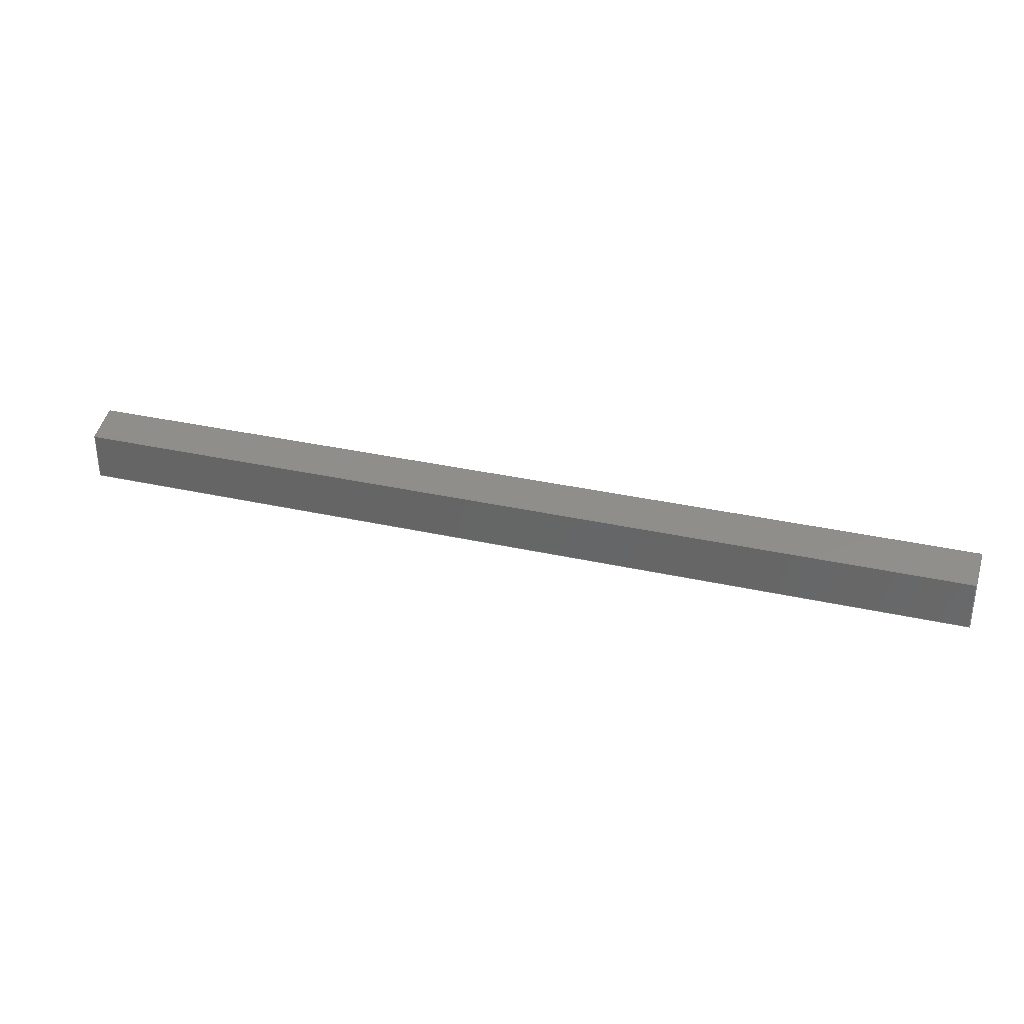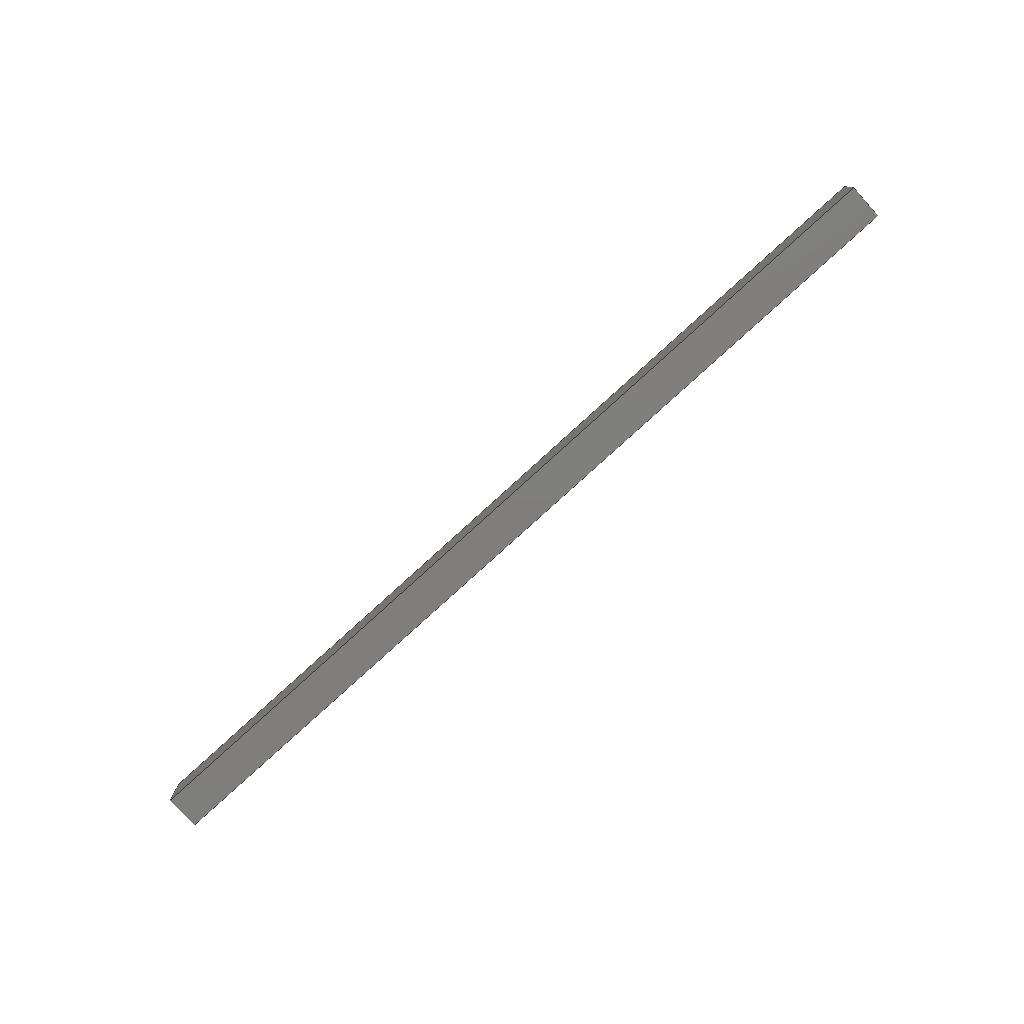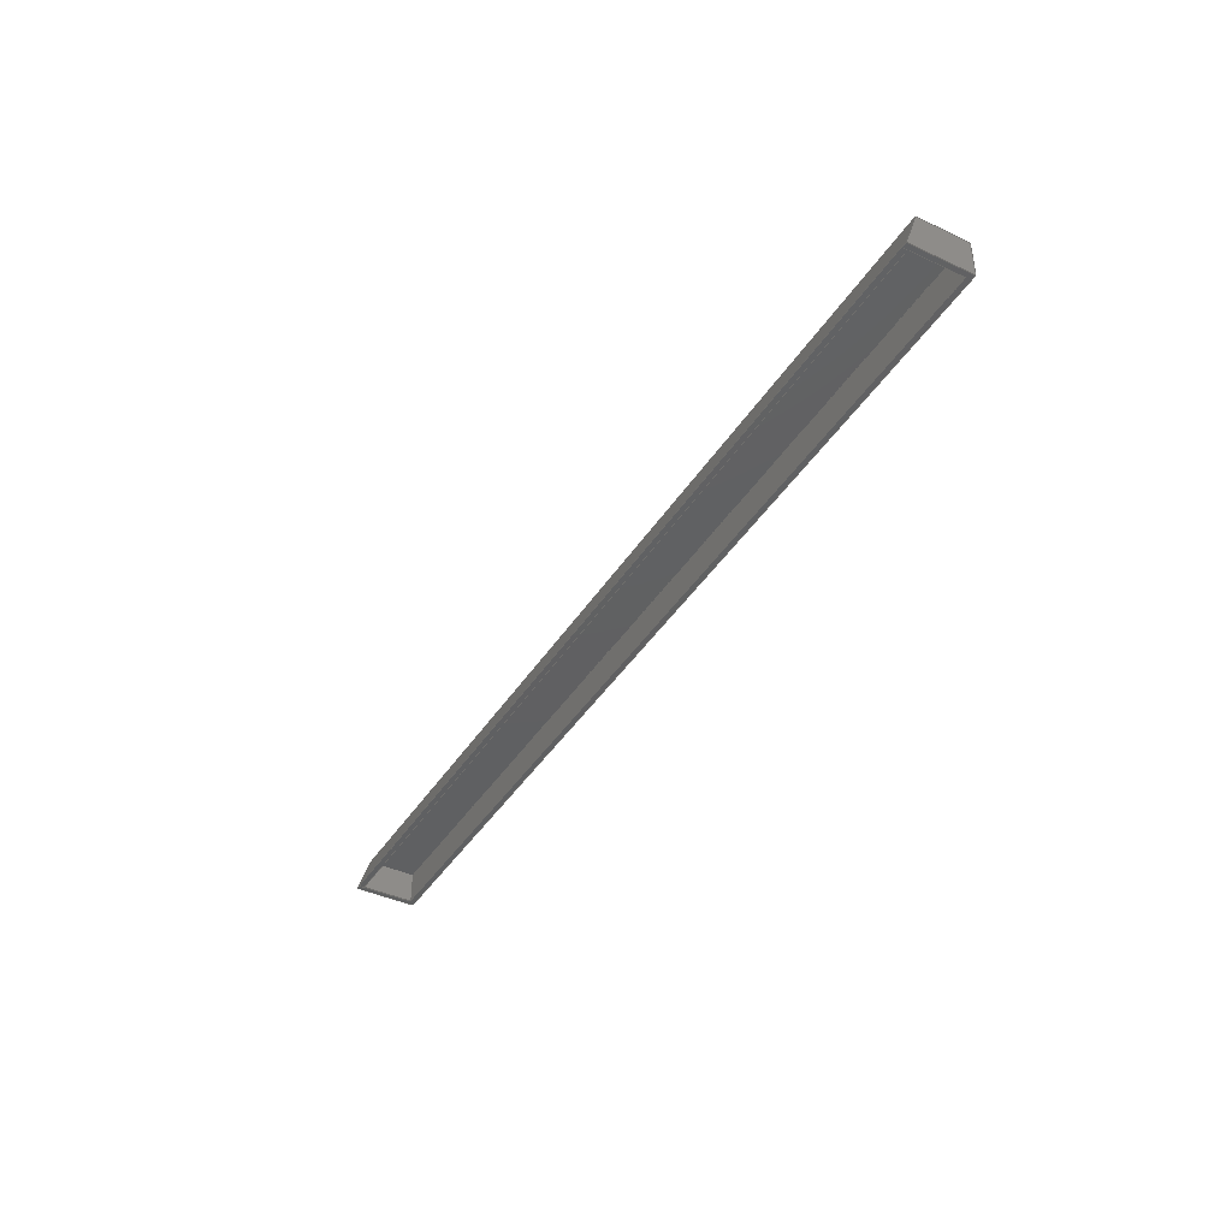
<metadata>
{"format":"step","ext":"step","renderer":"f3d","projection":"perspective","resolution":1024,"background":"white","views":[{"elev":32.6,"azim":-162.5,"up":"+Z"},{"elev":-78.5,"azim":-137.6,"up":"+Z"},{"elev":-41.1,"azim":60.4,"up":"+Y"}]}
</metadata>
<code>
ISO-10303-21;
DATA;
#1=MECHANICAL_DESIGN_GEOMETRIC_PRESENTATION_REPRESENTATION('',(#4),#354);
#2=SHAPE_REPRESENTATION_RELATIONSHIP('SRR','None',#361,#3);
#3=ADVANCED_BREP_SHAPE_REPRESENTATION('',(#5),#353);
#4=STYLED_ITEM('',(#370),#5);
#5=MANIFOLD_SOLID_BREP('Body1',#212);
#6=FACE_OUTER_BOUND('',#18,.T.);
#7=FACE_OUTER_BOUND('',#19,.T.);
#8=FACE_OUTER_BOUND('',#20,.T.);
#9=FACE_OUTER_BOUND('',#21,.T.);
#10=FACE_OUTER_BOUND('',#22,.T.);
#11=FACE_OUTER_BOUND('',#23,.T.);
#12=FACE_OUTER_BOUND('',#24,.T.);
#13=FACE_OUTER_BOUND('',#25,.T.);
#14=FACE_OUTER_BOUND('',#26,.T.);
#15=FACE_OUTER_BOUND('',#27,.T.);
#16=FACE_OUTER_BOUND('',#28,.T.);
#17=FACE_OUTER_BOUND('',#29,.T.);
#18=EDGE_LOOP('',(#132,#133,#134,#135,#136));
#19=EDGE_LOOP('',(#137,#138,#139,#140));
#20=EDGE_LOOP('',(#141,#142,#143,#144));
#21=EDGE_LOOP('',(#145,#146,#147,#148,#149));
#22=EDGE_LOOP('',(#150,#151,#152,#153,#154,#155,#156,#157));
#23=EDGE_LOOP('',(#158,#159,#160,#161));
#24=EDGE_LOOP('',(#162,#163,#164,#165));
#25=EDGE_LOOP('',(#166,#167,#168,#169));
#26=EDGE_LOOP('',(#170,#171,#172,#173));
#27=EDGE_LOOP('',(#174,#175,#176,#177,#178,#179));
#28=EDGE_LOOP('',(#180,#181,#182,#183));
#29=EDGE_LOOP('',(#184,#185,#186,#187));
#30=LINE('',#296,#58);
#31=LINE('',#298,#59);
#32=LINE('',#300,#60);
#33=LINE('',#302,#61);
#34=LINE('',#303,#62);
#35=LINE('',#307,#63);
#36=LINE('',#309,#64);
#37=LINE('',#311,#65);
#38=LINE('',#312,#66);
#39=LINE('',#316,#67);
#40=LINE('',#318,#68);
#41=LINE('',#320,#69);
#42=LINE('',#321,#70);
#43=LINE('',#325,#71);
#44=LINE('',#327,#72);
#45=LINE('',#329,#73);
#46=LINE('',#331,#74);
#47=LINE('',#332,#75);
#48=LINE('',#334,#76);
#49=LINE('',#335,#77);
#50=LINE('',#336,#78);
#51=LINE('',#337,#79);
#52=LINE('',#339,#80);
#53=LINE('',#341,#81);
#54=LINE('',#343,#82);
#55=LINE('',#345,#83);
#56=LINE('',#347,#84);
#57=LINE('',#349,#85);
#58=VECTOR('',#242,1);
#59=VECTOR('',#243,1);
#60=VECTOR('',#244,1);
#61=VECTOR('',#245,1);
#62=VECTOR('',#246,1);
#63=VECTOR('',#249,1);
#64=VECTOR('',#250,1);
#65=VECTOR('',#251,1);
#66=VECTOR('',#252,1);
#67=VECTOR('',#255,1);
#68=VECTOR('',#256,1);
#69=VECTOR('',#257,1);
#70=VECTOR('',#258,1);
#71=VECTOR('',#261,1);
#72=VECTOR('',#262,1);
#73=VECTOR('',#263,1);
#74=VECTOR('',#264,1);
#75=VECTOR('',#265,1);
#76=VECTOR('',#268,1);
#77=VECTOR('',#269,1);
#78=VECTOR('',#270,1);
#79=VECTOR('',#271,1);
#80=VECTOR('',#274,1);
#81=VECTOR('',#277,1);
#82=VECTOR('',#280,1);
#83=VECTOR('',#283,1);
#84=VECTOR('',#286,1);
#85=VECTOR('',#289,1);
#86=VERTEX_POINT('',#294);
#87=VERTEX_POINT('',#295);
#88=VERTEX_POINT('',#297);
#89=VERTEX_POINT('',#299);
#90=VERTEX_POINT('',#301);
#91=VERTEX_POINT('',#305);
#92=VERTEX_POINT('',#306);
#93=VERTEX_POINT('',#308);
#94=VERTEX_POINT('',#310);
#95=VERTEX_POINT('',#314);
#96=VERTEX_POINT('',#315);
#97=VERTEX_POINT('',#317);
#98=VERTEX_POINT('',#319);
#99=VERTEX_POINT('',#323);
#100=VERTEX_POINT('',#324);
#101=VERTEX_POINT('',#326);
#102=VERTEX_POINT('',#328);
#103=VERTEX_POINT('',#330);
#104=EDGE_CURVE('',#86,#87,#30,.T.);
#105=EDGE_CURVE('',#86,#88,#31,.T.);
#106=EDGE_CURVE('',#88,#89,#32,.T.);
#107=EDGE_CURVE('',#89,#90,#33,.T.);
#108=EDGE_CURVE('',#87,#90,#34,.T.);
#109=EDGE_CURVE('',#91,#92,#35,.T.);
#110=EDGE_CURVE('',#92,#93,#36,.T.);
#111=EDGE_CURVE('',#93,#94,#37,.T.);
#112=EDGE_CURVE('',#94,#91,#38,.T.);
#113=EDGE_CURVE('',#95,#96,#39,.T.);
#114=EDGE_CURVE('',#96,#97,#40,.T.);
#115=EDGE_CURVE('',#97,#98,#41,.T.);
#116=EDGE_CURVE('',#98,#95,#42,.T.);
#117=EDGE_CURVE('',#99,#100,#43,.T.);
#118=EDGE_CURVE('',#101,#100,#44,.T.);
#119=EDGE_CURVE('',#101,#102,#45,.T.);
#120=EDGE_CURVE('',#102,#103,#46,.T.);
#121=EDGE_CURVE('',#103,#99,#47,.T.);
#122=EDGE_CURVE('',#96,#94,#48,.T.);
#123=EDGE_CURVE('',#101,#95,#49,.T.);
#124=EDGE_CURVE('',#88,#100,#50,.T.);
#125=EDGE_CURVE('',#86,#91,#51,.T.);
#126=EDGE_CURVE('',#89,#99,#52,.T.);
#127=EDGE_CURVE('',#90,#103,#53,.T.);
#128=EDGE_CURVE('',#87,#102,#54,.T.);
#129=EDGE_CURVE('',#86,#101,#55,.T.);
#130=EDGE_CURVE('',#92,#98,#56,.T.);
#131=EDGE_CURVE('',#93,#97,#57,.T.);
#132=ORIENTED_EDGE('',*,*,#104,.F.);
#133=ORIENTED_EDGE('',*,*,#105,.T.);
#134=ORIENTED_EDGE('',*,*,#106,.T.);
#135=ORIENTED_EDGE('',*,*,#107,.T.);
#136=ORIENTED_EDGE('',*,*,#108,.F.);
#137=ORIENTED_EDGE('',*,*,#109,.T.);
#138=ORIENTED_EDGE('',*,*,#110,.T.);
#139=ORIENTED_EDGE('',*,*,#111,.T.);
#140=ORIENTED_EDGE('',*,*,#112,.T.);
#141=ORIENTED_EDGE('',*,*,#113,.T.);
#142=ORIENTED_EDGE('',*,*,#114,.T.);
#143=ORIENTED_EDGE('',*,*,#115,.T.);
#144=ORIENTED_EDGE('',*,*,#116,.T.);
#145=ORIENTED_EDGE('',*,*,#117,.T.);
#146=ORIENTED_EDGE('',*,*,#118,.F.);
#147=ORIENTED_EDGE('',*,*,#119,.T.);
#148=ORIENTED_EDGE('',*,*,#120,.T.);
#149=ORIENTED_EDGE('',*,*,#121,.T.);
#150=ORIENTED_EDGE('',*,*,#122,.F.);
#151=ORIENTED_EDGE('',*,*,#113,.F.);
#152=ORIENTED_EDGE('',*,*,#123,.F.);
#153=ORIENTED_EDGE('',*,*,#118,.T.);
#154=ORIENTED_EDGE('',*,*,#124,.F.);
#155=ORIENTED_EDGE('',*,*,#105,.F.);
#156=ORIENTED_EDGE('',*,*,#125,.T.);
#157=ORIENTED_EDGE('',*,*,#112,.F.);
#158=ORIENTED_EDGE('',*,*,#106,.F.);
#159=ORIENTED_EDGE('',*,*,#124,.T.);
#160=ORIENTED_EDGE('',*,*,#117,.F.);
#161=ORIENTED_EDGE('',*,*,#126,.F.);
#162=ORIENTED_EDGE('',*,*,#107,.F.);
#163=ORIENTED_EDGE('',*,*,#126,.T.);
#164=ORIENTED_EDGE('',*,*,#121,.F.);
#165=ORIENTED_EDGE('',*,*,#127,.F.);
#166=ORIENTED_EDGE('',*,*,#108,.T.);
#167=ORIENTED_EDGE('',*,*,#127,.T.);
#168=ORIENTED_EDGE('',*,*,#120,.F.);
#169=ORIENTED_EDGE('',*,*,#128,.F.);
#170=ORIENTED_EDGE('',*,*,#104,.T.);
#171=ORIENTED_EDGE('',*,*,#128,.T.);
#172=ORIENTED_EDGE('',*,*,#119,.F.);
#173=ORIENTED_EDGE('',*,*,#129,.F.);
#174=ORIENTED_EDGE('',*,*,#129,.T.);
#175=ORIENTED_EDGE('',*,*,#123,.T.);
#176=ORIENTED_EDGE('',*,*,#116,.F.);
#177=ORIENTED_EDGE('',*,*,#130,.F.);
#178=ORIENTED_EDGE('',*,*,#109,.F.);
#179=ORIENTED_EDGE('',*,*,#125,.F.);
#180=ORIENTED_EDGE('',*,*,#130,.T.);
#181=ORIENTED_EDGE('',*,*,#115,.F.);
#182=ORIENTED_EDGE('',*,*,#131,.F.);
#183=ORIENTED_EDGE('',*,*,#110,.F.);
#184=ORIENTED_EDGE('',*,*,#131,.T.);
#185=ORIENTED_EDGE('',*,*,#114,.F.);
#186=ORIENTED_EDGE('',*,*,#122,.T.);
#187=ORIENTED_EDGE('',*,*,#111,.F.);
#188=PLANE('',#226);
#189=PLANE('',#227);
#190=PLANE('',#228);
#191=PLANE('',#229);
#192=PLANE('',#230);
#193=PLANE('',#231);
#194=PLANE('',#232);
#195=PLANE('',#233);
#196=PLANE('',#234);
#197=PLANE('',#235);
#198=PLANE('',#236);
#199=PLANE('',#237);
#200=ADVANCED_FACE('',(#6),#188,.T.);
#201=ADVANCED_FACE('',(#7),#189,.T.);
#202=ADVANCED_FACE('',(#8),#190,.T.);
#203=ADVANCED_FACE('',(#9),#191,.F.);
#204=ADVANCED_FACE('',(#10),#192,.T.);
#205=ADVANCED_FACE('',(#11),#193,.T.);
#206=ADVANCED_FACE('',(#12),#194,.T.);
#207=ADVANCED_FACE('',(#13),#195,.T.);
#208=ADVANCED_FACE('',(#14),#196,.T.);
#209=ADVANCED_FACE('',(#15),#197,.T.);
#210=ADVANCED_FACE('',(#16),#198,.T.);
#211=ADVANCED_FACE('',(#17),#199,.T.);
#212=CLOSED_SHELL('',(#200,#201,#202,#203,#204,#205,#206,#207,#208,#209,
#210,#211));
#213=DERIVED_UNIT_ELEMENT(#215,1);
#214=DERIVED_UNIT_ELEMENT(#356,3);
#215=(
MASS_UNIT()
NAMED_UNIT(*)
SI_UNIT(.KILO.,.GRAM.)
);
#216=DERIVED_UNIT((#213,#214));
#217=MEASURE_REPRESENTATION_ITEM('density measure',
POSITIVE_RATIO_MEASURE(7850),#216);
#218=PROPERTY_DEFINITION_REPRESENTATION(#223,#220);
#219=PROPERTY_DEFINITION_REPRESENTATION(#224,#221);
#220=REPRESENTATION('material name',(#222),#353);
#221=REPRESENTATION('density',(#217),#353);
#222=DESCRIPTIVE_REPRESENTATION_ITEM('Steel','Steel');
#223=PROPERTY_DEFINITION('material property','material name',#363);
#224=PROPERTY_DEFINITION('material property','density of part',#363);
#225=AXIS2_PLACEMENT_3D('placement',#292,#238,#239);
#226=AXIS2_PLACEMENT_3D('',#293,#240,#241);
#227=AXIS2_PLACEMENT_3D('',#304,#247,#248);
#228=AXIS2_PLACEMENT_3D('',#313,#253,#254);
#229=AXIS2_PLACEMENT_3D('',#322,#259,#260);
#230=AXIS2_PLACEMENT_3D('',#333,#266,#267);
#231=AXIS2_PLACEMENT_3D('',#338,#272,#273);
#232=AXIS2_PLACEMENT_3D('',#340,#275,#276);
#233=AXIS2_PLACEMENT_3D('',#342,#278,#279);
#234=AXIS2_PLACEMENT_3D('',#344,#281,#282);
#235=AXIS2_PLACEMENT_3D('',#346,#284,#285);
#236=AXIS2_PLACEMENT_3D('',#348,#287,#288);
#237=AXIS2_PLACEMENT_3D('',#350,#290,#291);
#238=DIRECTION('axis',(0,0,1));
#239=DIRECTION('refdir',(1,0,0));
#240=DIRECTION('center_axis',(1,0,0));
#241=DIRECTION('ref_axis',(0,0,-1));
#242=DIRECTION('',(0,0.0001283,-1));
#243=DIRECTION('',(0,0,-1));
#244=DIRECTION('',(0,1,6.725e-17));
#245=DIRECTION('',(0,4.114e-16,1));
#246=DIRECTION('',(0,0.9558,-0.2941));
#247=DIRECTION('center_axis',(-1,0,0));
#248=DIRECTION('ref_axis',(0,0,1));
#249=DIRECTION('',(0,0.9487,-0.3162));
#250=DIRECTION('',(0,0,-1));
#251=DIRECTION('',(0,-1,0));
#252=DIRECTION('',(0,0,1));
#253=DIRECTION('center_axis',(1,0,0));
#254=DIRECTION('ref_axis',(0,0,-1));
#255=DIRECTION('',(0,0,-1));
#256=DIRECTION('',(0,1,0));
#257=DIRECTION('',(0,0,1));
#258=DIRECTION('',(0,-0.9487,0.3162));
#259=DIRECTION('center_axis',(1,0,0));
#260=DIRECTION('ref_axis',(0,0,-1));
#261=DIRECTION('',(0,-1,-6.725e-17));
#262=DIRECTION('',(0,0,-1));
#263=DIRECTION('',(0,0.0001283,-1));
#264=DIRECTION('',(0,0.9558,-0.2941));
#265=DIRECTION('',(0,-4.114e-16,-1));
#266=DIRECTION('center_axis',(0,-1,1.225e-16));
#267=DIRECTION('ref_axis',(0,-1.225e-16,-1));
#268=DIRECTION('',(-1,0,0));
#269=DIRECTION('',(1,0,0));
#270=DIRECTION('',(1,0,0));
#271=DIRECTION('',(-1,0,0));
#272=DIRECTION('center_axis',(0,-6.725e-17,1));
#273=DIRECTION('ref_axis',(0,-1,-6.725e-17));
#274=DIRECTION('',(1,0,0));
#275=DIRECTION('center_axis',(0,-1,4.114e-16));
#276=DIRECTION('ref_axis',(0,-4.114e-16,-1));
#277=DIRECTION('',(1,0,0));
#278=DIRECTION('center_axis',(0,-0.2941,-0.9558));
#279=DIRECTION('ref_axis',(0,0.9558,-0.2941));
#280=DIRECTION('',(1,0,0));
#281=DIRECTION('center_axis',(0,-1,-0.0001283));
#282=DIRECTION('ref_axis',(0,0.0001283,-1));
#283=DIRECTION('',(1,0,0));
#284=DIRECTION('center_axis',(0,0.3162,0.9487));
#285=DIRECTION('ref_axis',(0,-0.9487,0.3162));
#286=DIRECTION('',(1,0,0));
#287=DIRECTION('center_axis',(0,1,0));
#288=DIRECTION('ref_axis',(0,0,1));
#289=DIRECTION('',(1,0,0));
#290=DIRECTION('center_axis',(0,0,-1));
#291=DIRECTION('ref_axis',(0,1,0));
#292=CARTESIAN_POINT('',(0,0,0));
#293=CARTESIAN_POINT('Origin',(0,0.9525,1.587));
#294=CARTESIAN_POINT('',(0,0,3.175));
#295=CARTESIAN_POINT('',(0,3.259e-05,2.921));
#296=CARTESIAN_POINT('',(0,0,3.175));
#297=CARTESIAN_POINT('',(0,3.111e-17,0.254));
#298=CARTESIAN_POINT('',(0,0,3.175));
#299=CARTESIAN_POINT('',(0,1.651,0.254));
#300=CARTESIAN_POINT('',(0,3.111e-17,0.254));
#301=CARTESIAN_POINT('',(0,1.651,2.413));
#302=CARTESIAN_POINT('',(0,1.651,0.254));
#303=CARTESIAN_POINT('',(0,3.259e-05,2.921));
#304=CARTESIAN_POINT('Origin',(-0.254,0.9525,1.587));
#305=CARTESIAN_POINT('',(-0.254,0,3.175));
#306=CARTESIAN_POINT('',(-0.254,1.905,2.54));
#307=CARTESIAN_POINT('',(-0.254,1.905,2.54));
#308=CARTESIAN_POINT('',(-0.254,1.905,0));
#309=CARTESIAN_POINT('',(-0.254,1.905,0));
#310=CARTESIAN_POINT('',(-0.254,0,0));
#311=CARTESIAN_POINT('',(-0.254,1.905,0));
#312=CARTESIAN_POINT('',(-0.254,0,3.175));
#313=CARTESIAN_POINT('Origin',(48.51,0.9525,1.587));
#314=CARTESIAN_POINT('',(48.51,0,3.175));
#315=CARTESIAN_POINT('',(48.51,0,0));
#316=CARTESIAN_POINT('',(48.51,0,3.175));
#317=CARTESIAN_POINT('',(48.51,1.905,0));
#318=CARTESIAN_POINT('',(48.51,1.905,0));
#319=CARTESIAN_POINT('',(48.51,1.905,2.54));
#320=CARTESIAN_POINT('',(48.51,1.905,2.54));
#321=CARTESIAN_POINT('',(48.51,0,3.175));
#322=CARTESIAN_POINT('Origin',(48.26,0.9525,1.587));
#323=CARTESIAN_POINT('',(48.26,1.651,0.254));
#324=CARTESIAN_POINT('',(48.26,3.111e-17,0.254));
#325=CARTESIAN_POINT('',(48.26,3.111e-17,0.254));
#326=CARTESIAN_POINT('',(48.26,0,3.175));
#327=CARTESIAN_POINT('',(48.26,0,3.175));
#328=CARTESIAN_POINT('',(48.26,3.259e-05,2.921));
#329=CARTESIAN_POINT('',(48.26,0,3.175));
#330=CARTESIAN_POINT('',(48.26,1.651,2.413));
#331=CARTESIAN_POINT('',(48.26,3.259e-05,2.921));
#332=CARTESIAN_POINT('',(48.26,1.651,0.254));
#333=CARTESIAN_POINT('Origin',(0,3.111e-17,0.254));
#334=CARTESIAN_POINT('',(0,0,0));
#335=CARTESIAN_POINT('',(48.26,0,3.175));
#336=CARTESIAN_POINT('',(0,3.111e-17,0.254));
#337=CARTESIAN_POINT('',(0,0,3.175));
#338=CARTESIAN_POINT('Origin',(0,1.651,0.254));
#339=CARTESIAN_POINT('',(0,1.651,0.254));
#340=CARTESIAN_POINT('Origin',(0,1.651,2.413));
#341=CARTESIAN_POINT('',(0,1.651,2.413));
#342=CARTESIAN_POINT('Origin',(0,3.259e-05,2.921));
#343=CARTESIAN_POINT('',(0,3.259e-05,2.921));
#344=CARTESIAN_POINT('Origin',(0,0,3.175));
#345=CARTESIAN_POINT('',(0,0,3.175));
#346=CARTESIAN_POINT('Origin',(0,1.905,2.54));
#347=CARTESIAN_POINT('',(0,1.905,2.54));
#348=CARTESIAN_POINT('Origin',(0,1.905,0));
#349=CARTESIAN_POINT('',(0,1.905,0));
#350=CARTESIAN_POINT('Origin',(0,0,0));
#351=UNCERTAINTY_MEASURE_WITH_UNIT(LENGTH_MEASURE(0.001),#355,
'DISTANCE_ACCURACY_VALUE',
'Maximum model space distance between geometric entities at asserted c
onnectivities');
#352=UNCERTAINTY_MEASURE_WITH_UNIT(LENGTH_MEASURE(0.001),#355,
'DISTANCE_ACCURACY_VALUE',
'Maximum model space distance between geometric entities at asserted c
onnectivities');
#353=(
GEOMETRIC_REPRESENTATION_CONTEXT(3)
GLOBAL_UNCERTAINTY_ASSIGNED_CONTEXT((#351))
GLOBAL_UNIT_ASSIGNED_CONTEXT((#355,#357,#358))
REPRESENTATION_CONTEXT('','3D')
);
#354=(
GEOMETRIC_REPRESENTATION_CONTEXT(3)
GLOBAL_UNCERTAINTY_ASSIGNED_CONTEXT((#352))
GLOBAL_UNIT_ASSIGNED_CONTEXT((#355,#357,#358))
REPRESENTATION_CONTEXT('','3D')
);
#355=(
LENGTH_UNIT()
NAMED_UNIT(*)
SI_UNIT(.CENTI.,.METRE.)
);
#356=(
LENGTH_UNIT()
NAMED_UNIT(*)
SI_UNIT($,.METRE.)
);
#357=(
NAMED_UNIT(*)
PLANE_ANGLE_UNIT()
SI_UNIT($,.RADIAN.)
);
#358=(
NAMED_UNIT(*)
SI_UNIT($,.STERADIAN.)
SOLID_ANGLE_UNIT()
);
#359=SHAPE_DEFINITION_REPRESENTATION(#360,#361);
#360=PRODUCT_DEFINITION_SHAPE('',$,#363);
#361=SHAPE_REPRESENTATION('',(#225),#353);
#362=PRODUCT_DEFINITION_CONTEXT('part definition',#367,'design');
#363=PRODUCT_DEFINITION('handle','handle v1',#364,#362);
#364=PRODUCT_DEFINITION_FORMATION('',$,#369);
#365=PRODUCT_RELATED_PRODUCT_CATEGORY('handle v1','handle v1',(#369));
#366=APPLICATION_PROTOCOL_DEFINITION('international standard',
'automotive_design',2009,#367);
#367=APPLICATION_CONTEXT(
'Core Data for Automotive Mechanical Design Process');
#368=PRODUCT_CONTEXT('part definition',#367,'mechanical');
#369=PRODUCT('handle','handle v1',$,(#368));
#370=PRESENTATION_STYLE_ASSIGNMENT((#371));
#371=SURFACE_STYLE_USAGE(.BOTH.,#372);
#372=SURFACE_SIDE_STYLE('',(#373));
#373=SURFACE_STYLE_FILL_AREA(#374);
#374=FILL_AREA_STYLE('Stainless Steel - Polished',(#375));
#375=FILL_AREA_STYLE_COLOUR('Stainless Steel - Polished',#376);
#376=COLOUR_RGB('Stainless Steel - Polished',0.7961,0.7961,
0.7961);
ENDSEC;
END-ISO-10303-21;

</code>
